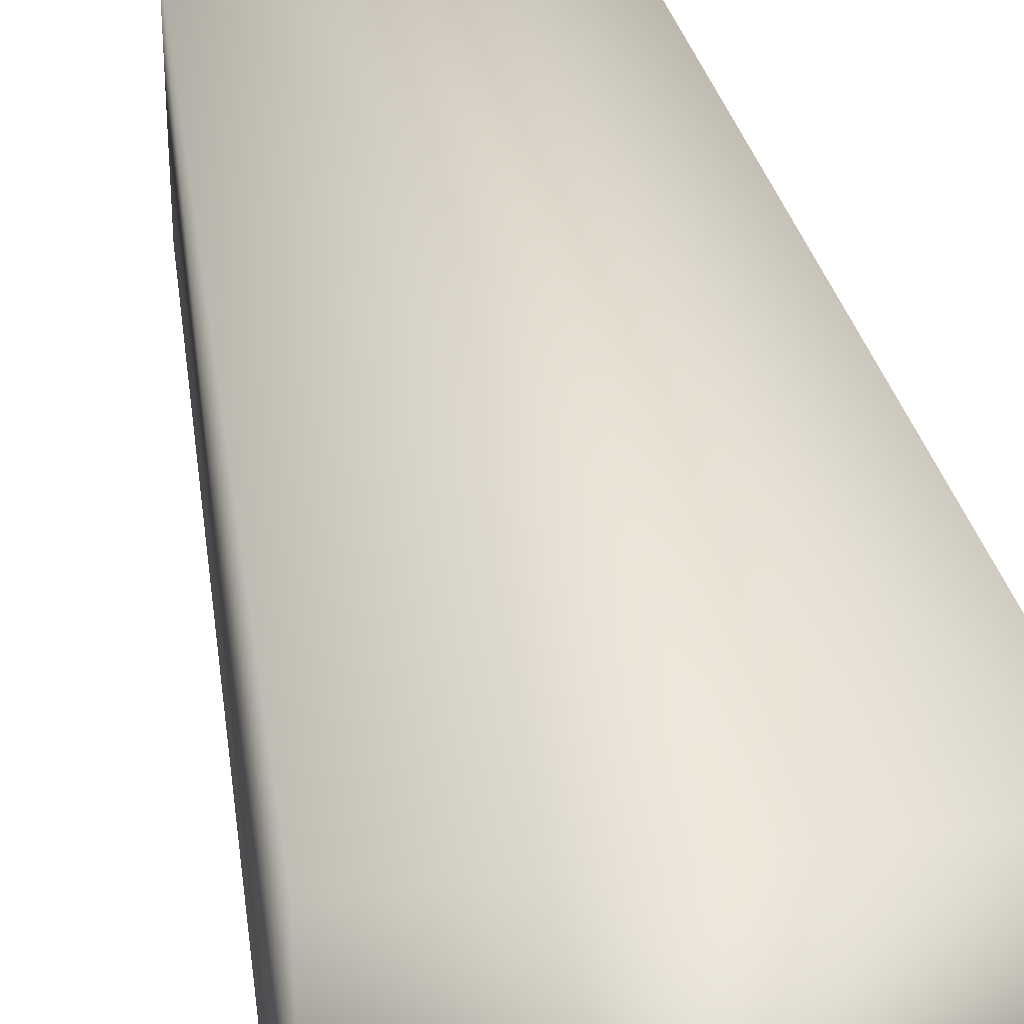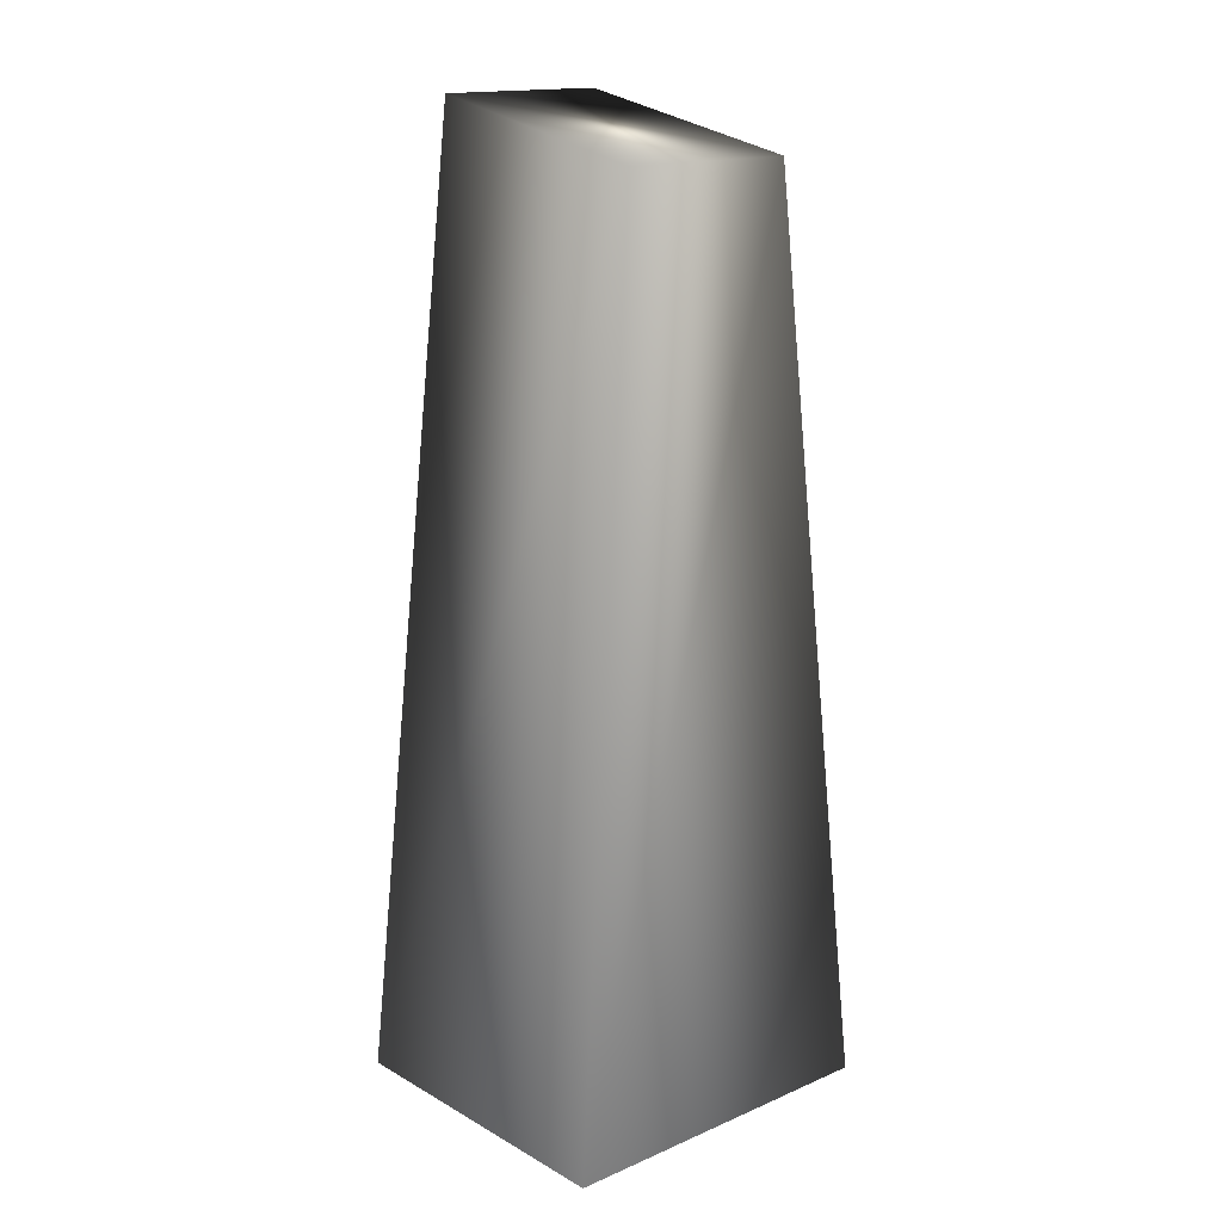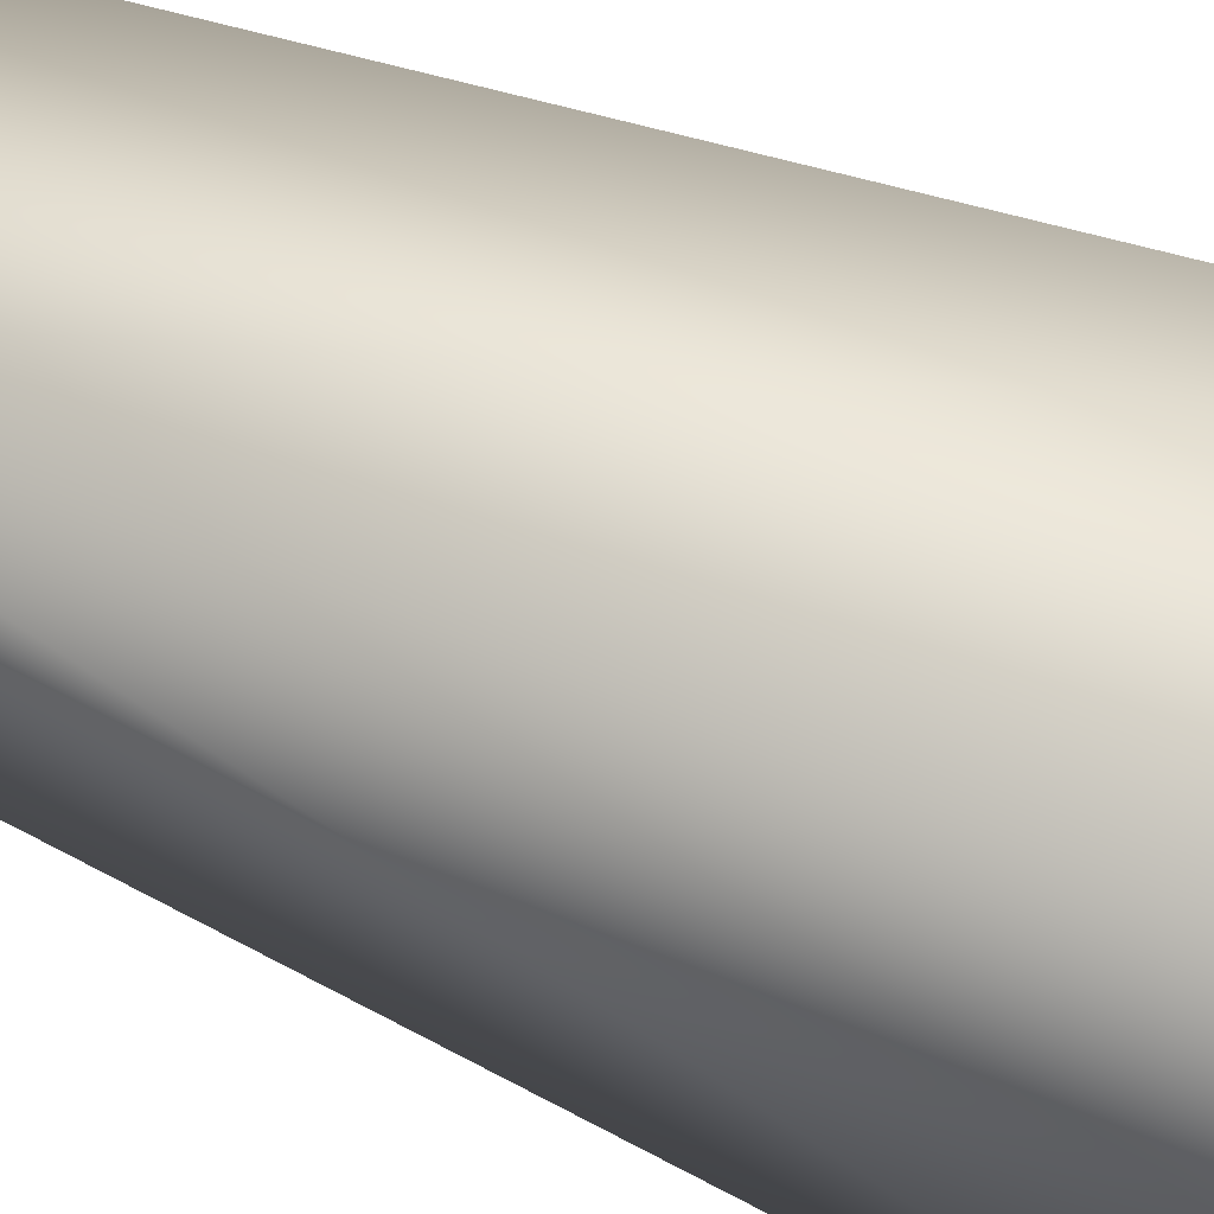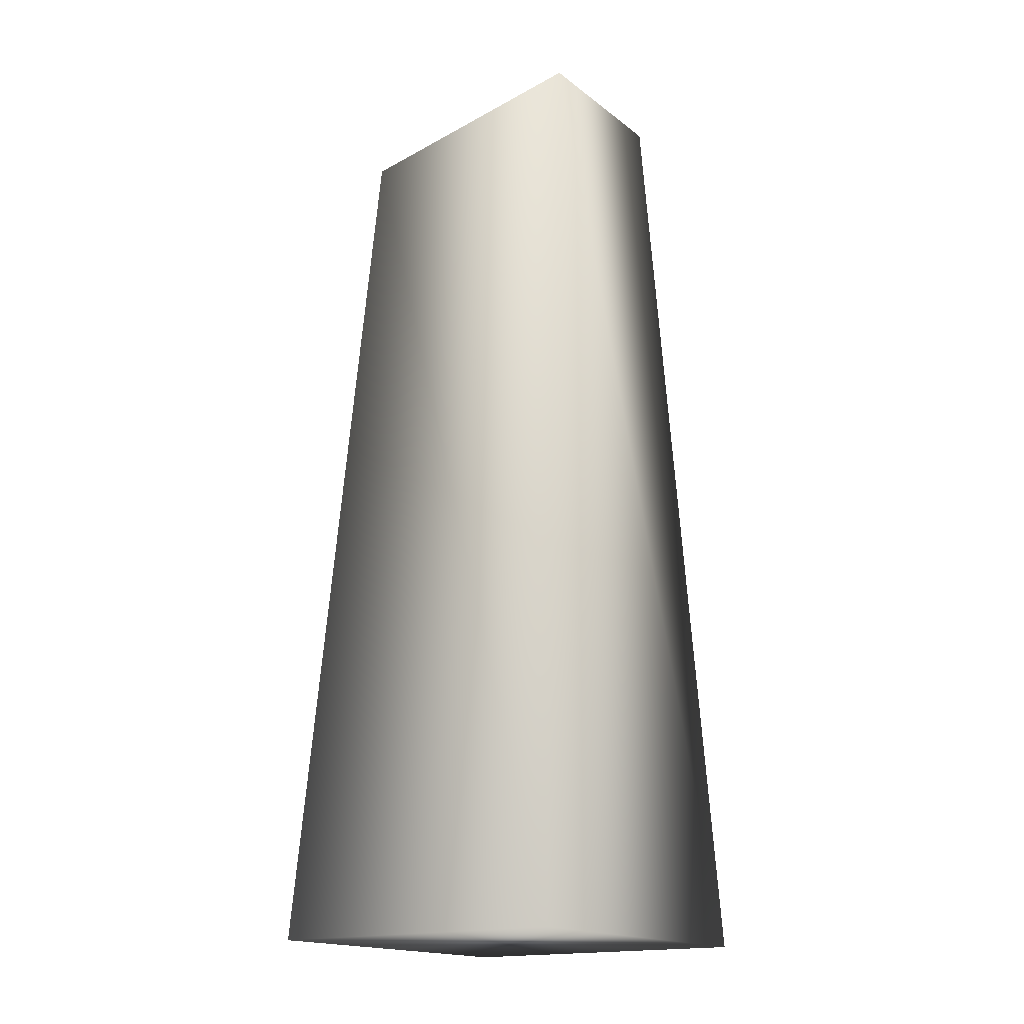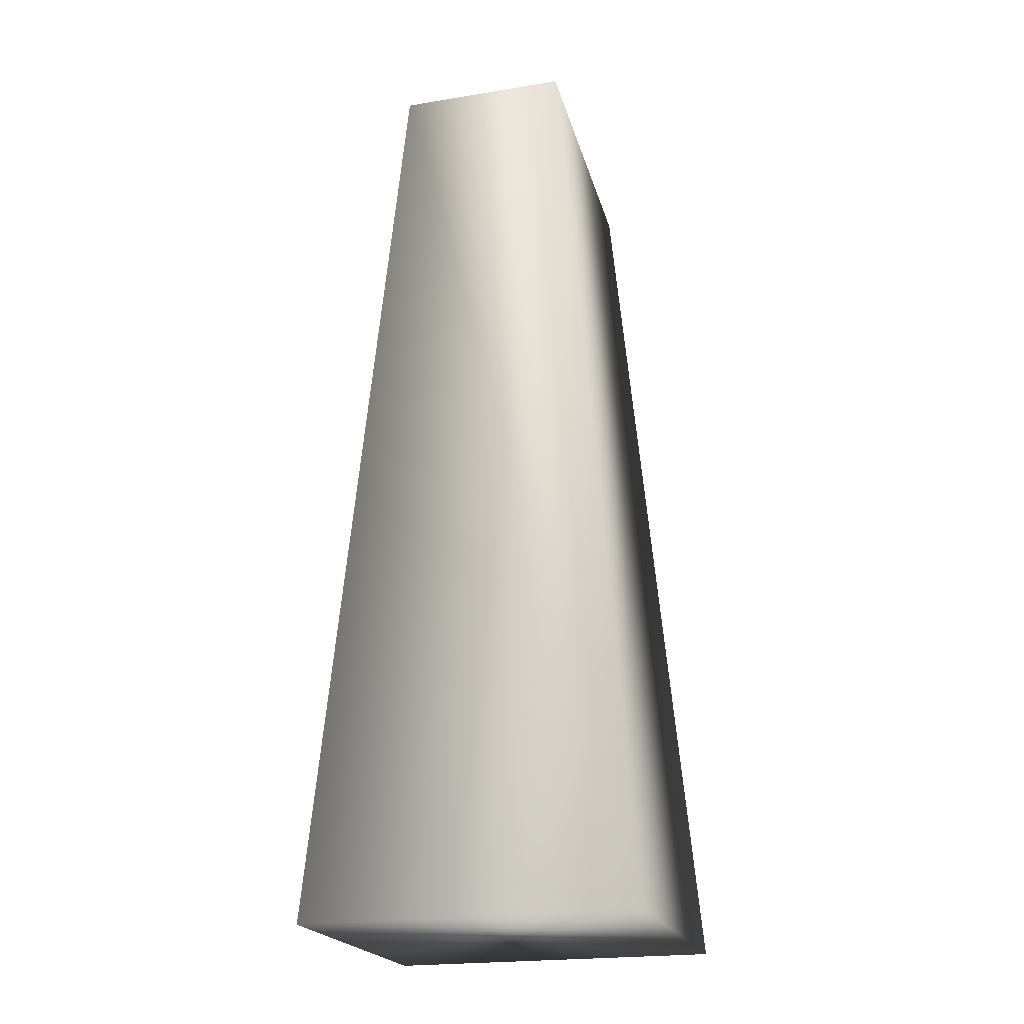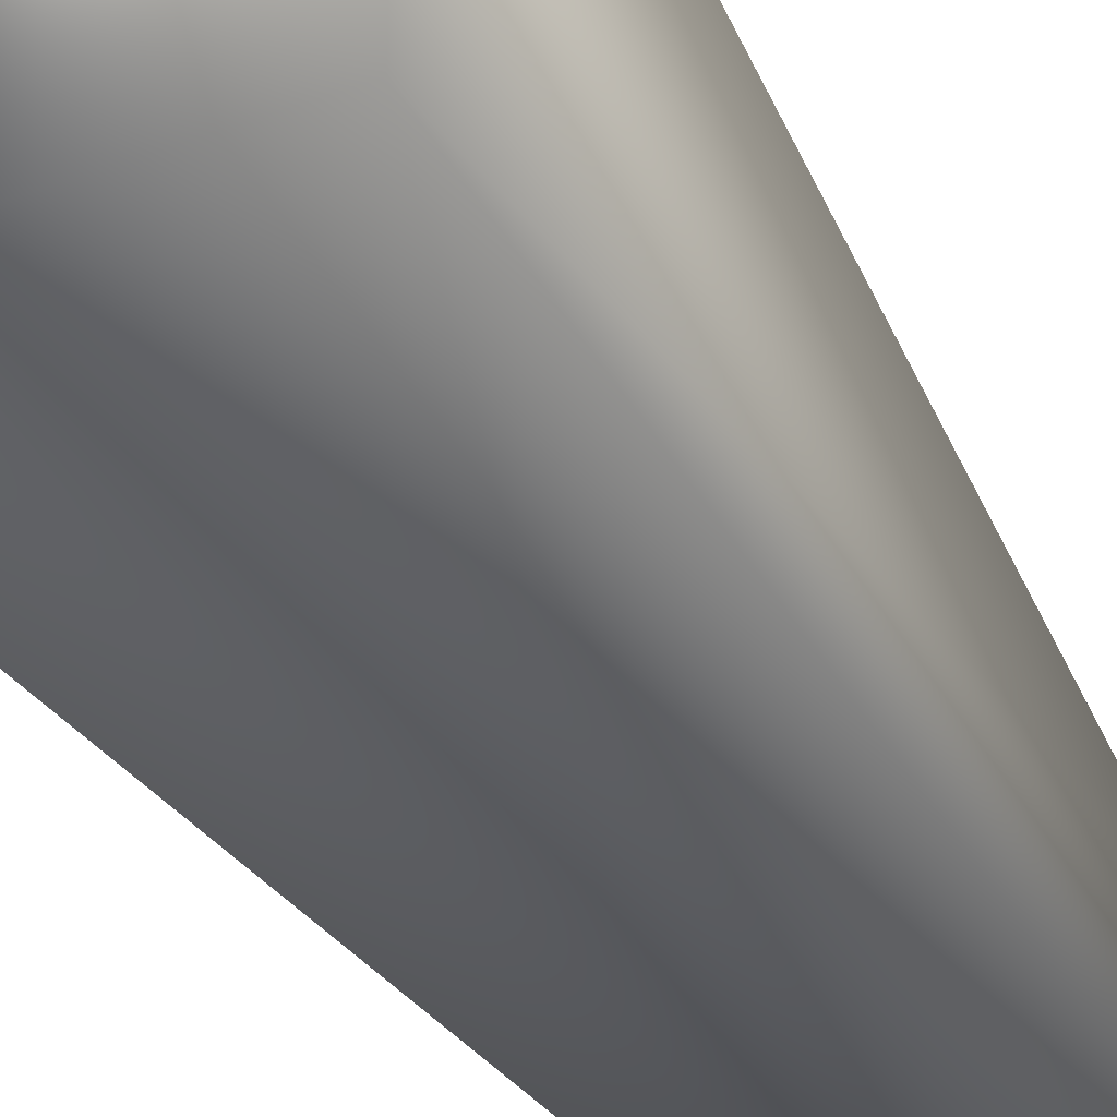
<metadata>
{"format":"obj","ext":"obj","renderer":"f3d","projection":"perspective","resolution":1024,"background":"white","views":[{"elev":34.9,"azim":-9.3,"up":"+Z"},{"elev":16.0,"azim":-131.3,"up":"+Y"},{"elev":47.8,"azim":-63.0,"up":"+Z"},{"elev":-17.2,"azim":34.6,"up":"+Y"},{"elev":-21.4,"azim":106.2,"up":"+Y"},{"elev":-36.9,"azim":25.1,"up":"+Z"}]}
</metadata>
<code>
g default
v -6.898 -0.3652 5.101
v -5.503 -0.3652 5.101
v -6.898 -0.3652 3.581
v -5.503 -0.3652 3.581
v -6.752 3.581 4.741
v -5.649 3.801 4.728
v -5.649 3.801 3.954
v -6.752 3.581 3.94
g Rocha7
f 5 6 7 8
f 4 3 8 7
f 3 4 2 1
f 3 1 5 8
f 2 6 5 1
f 4 7 6 2

</code>
